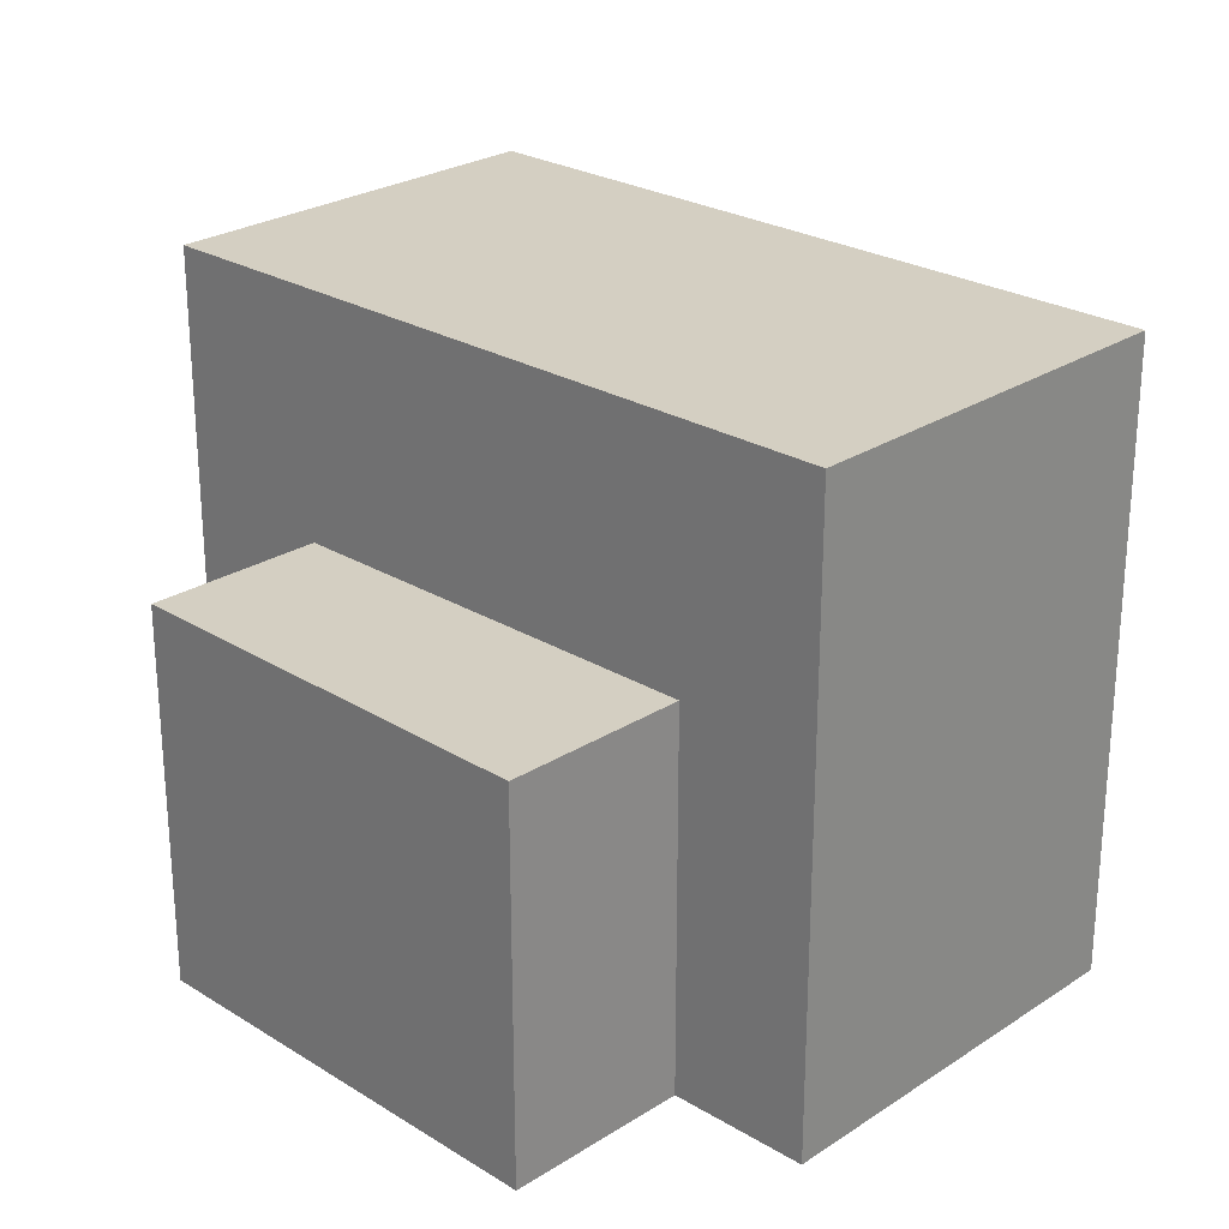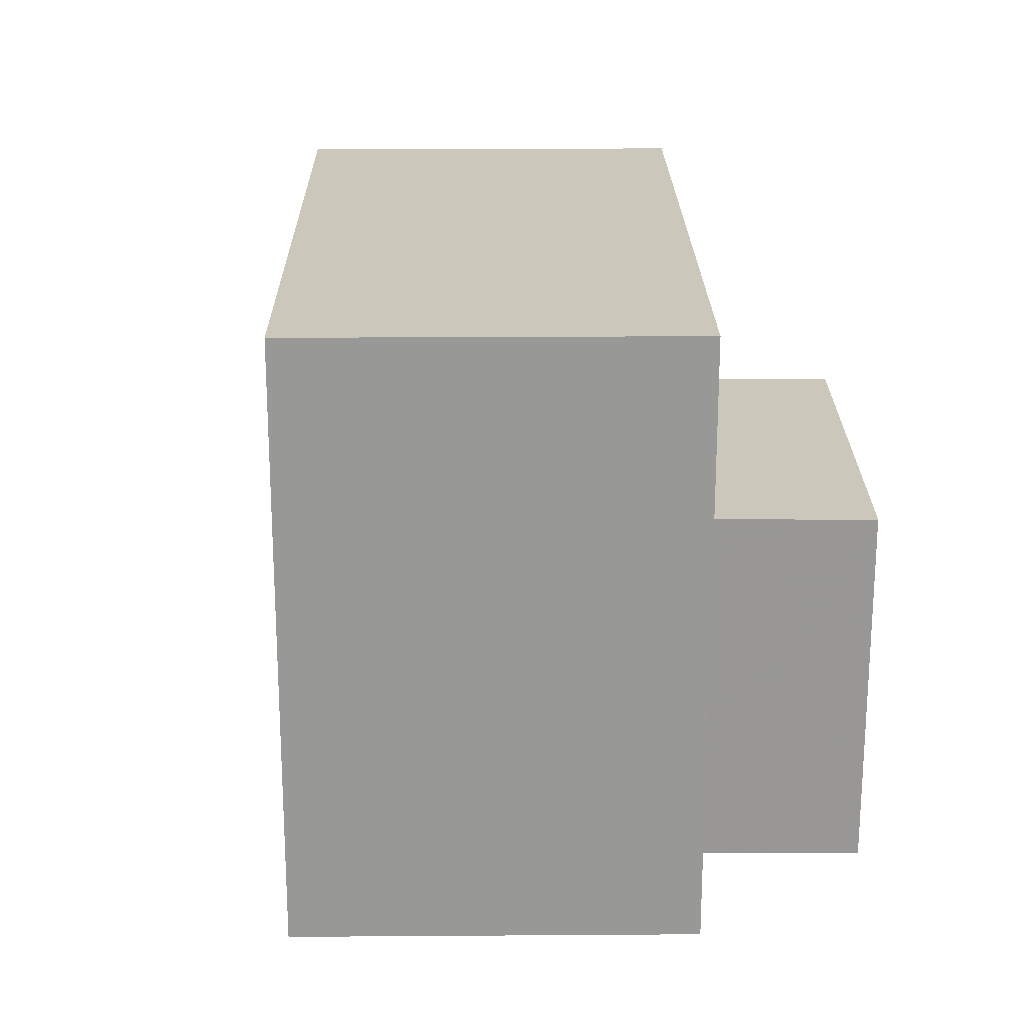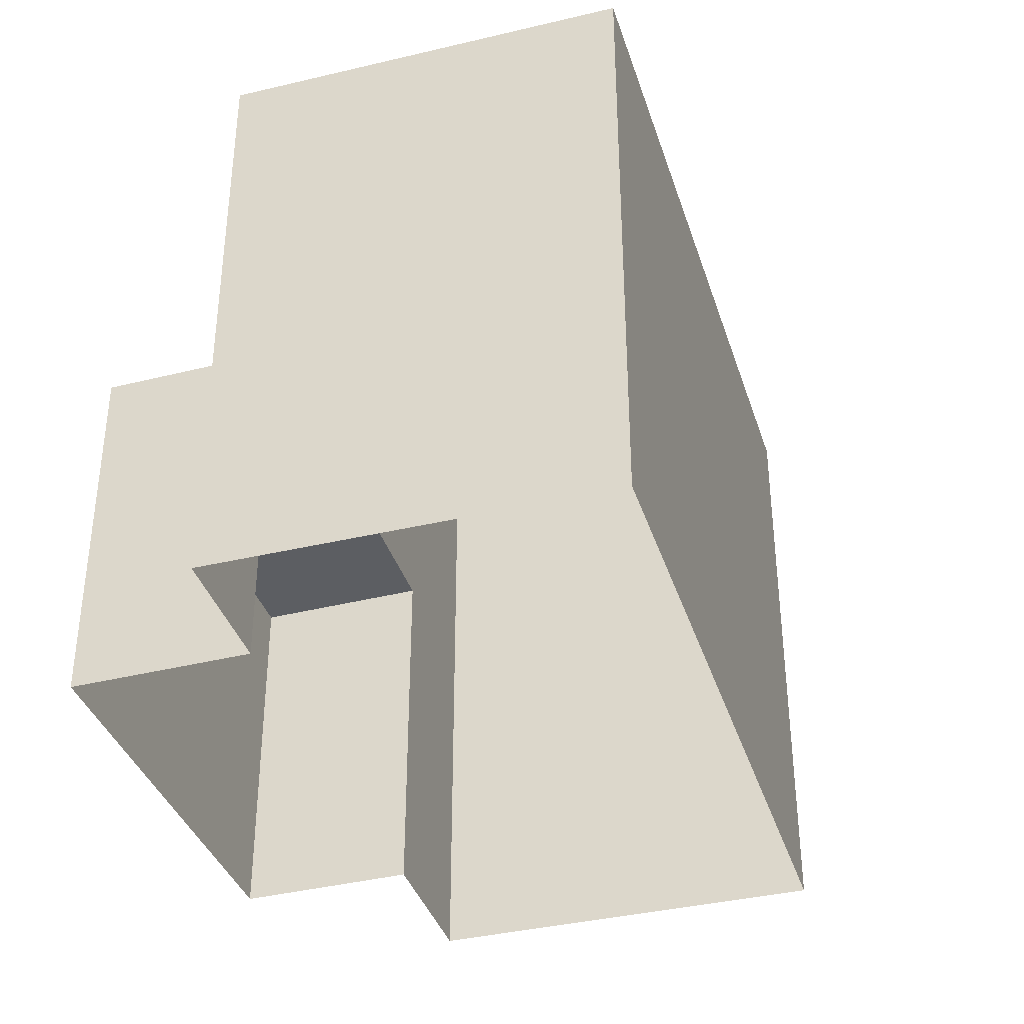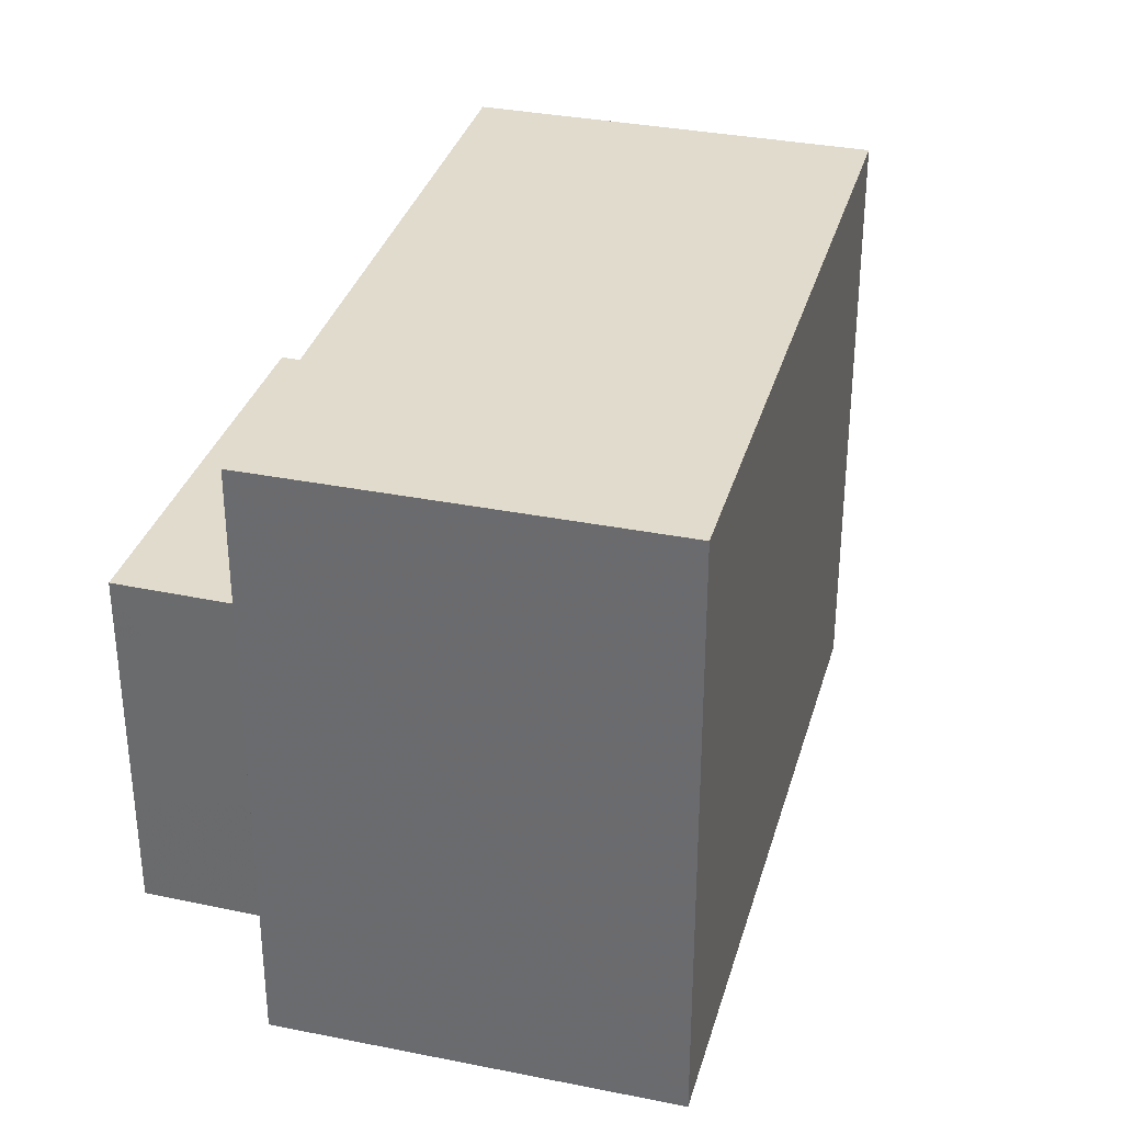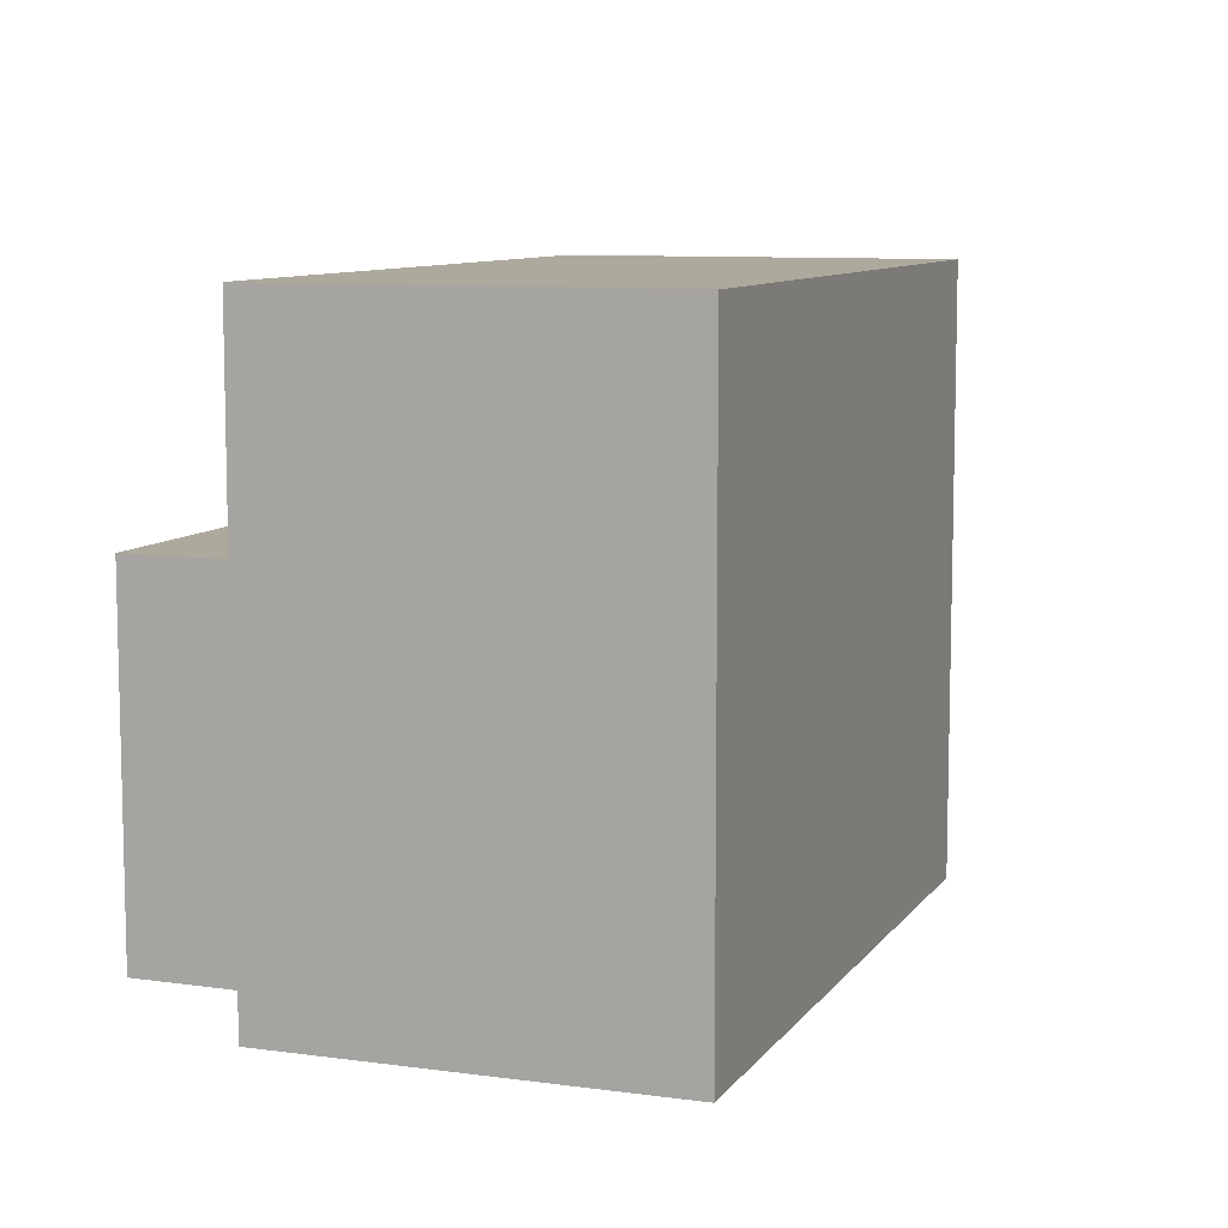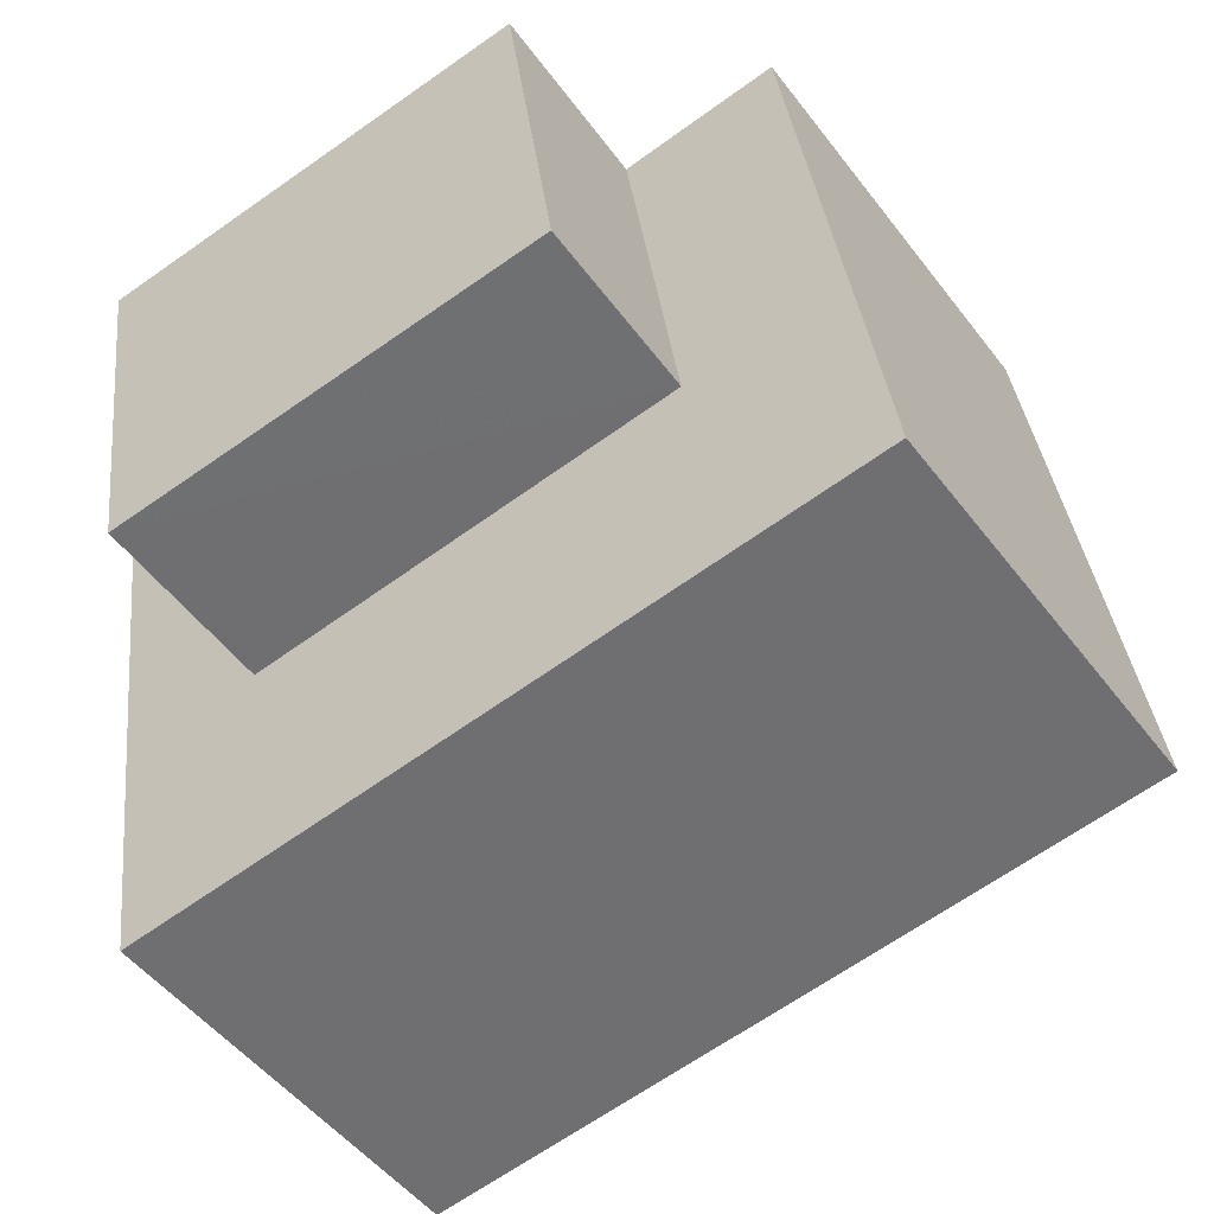
<metadata>
{"format":"obj","ext":"obj","renderer":"f3d","projection":"perspective","resolution":1024,"background":"white","views":[{"elev":25.6,"azim":-100.3,"up":"+Z"},{"elev":21.6,"azim":125.2,"up":"+Z"},{"elev":-37.7,"azim":-37.2,"up":"+Z"},{"elev":33.8,"azim":-38.9,"up":"+Z"},{"elev":8.9,"azim":-33.8,"up":"+Z"},{"elev":35.7,"azim":-6.4,"up":"+Y"}]}
</metadata>
<code>
v -1.131e+04 -3.779e+04 29.57
v -1.13e+04 -3.779e+04 29.57
v -1.131e+04 -3.78e+04 29.57
v -1.131e+04 -3.779e+04 29.57
v -1.131e+04 -3.779e+04 29.57
v -1.13e+04 -3.778e+04 29.57
v -1.131e+04 -3.779e+04 29.57
v -1.131e+04 -3.778e+04 29.57
v -1.131e+04 -3.779e+04 35.71
v -1.131e+04 -3.778e+04 35.71
v -1.131e+04 -3.779e+04 35.71
v -1.131e+04 -3.779e+04 35.71
v -1.13e+04 -3.778e+04 39.62
v -1.131e+04 -3.78e+04 39.62
v -1.13e+04 -3.779e+04 39.62
v -1.131e+04 -3.779e+04 39.62
f 1 2 3
f 3 4 5
f 1 6 2
f 7 8 1
f 7 1 5
f 5 1 3
f 9 10 11
f 12 9 11
f 13 14 15
f 13 16 14
f 1 8 10
f 9 1 10
f 5 11 7
f 5 12 11
f 11 8 7
f 11 10 8
f 9 6 1
f 6 9 13
f 13 9 16
f 4 12 5
f 16 12 4
f 9 12 16
f 14 3 2
f 15 14 2
f 16 4 3
f 14 16 3
f 13 2 6
f 13 15 2

</code>
